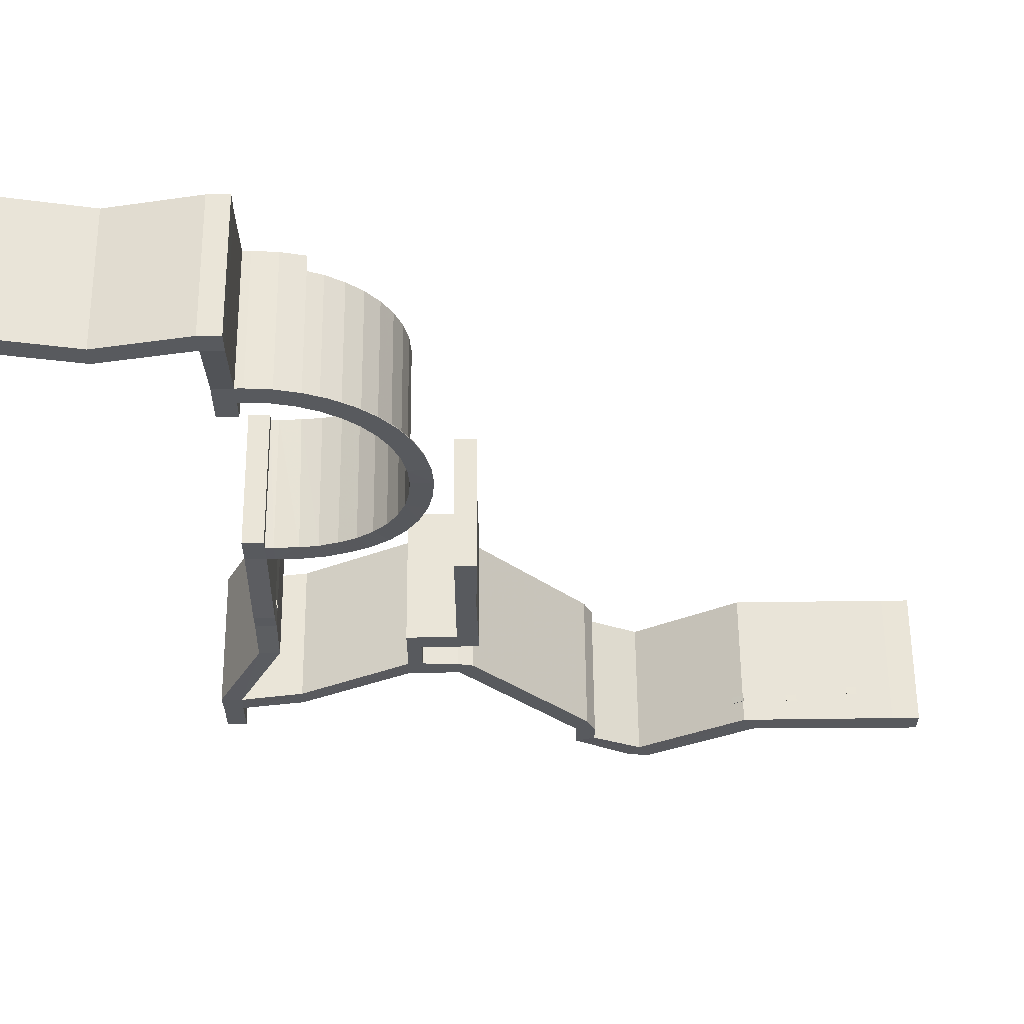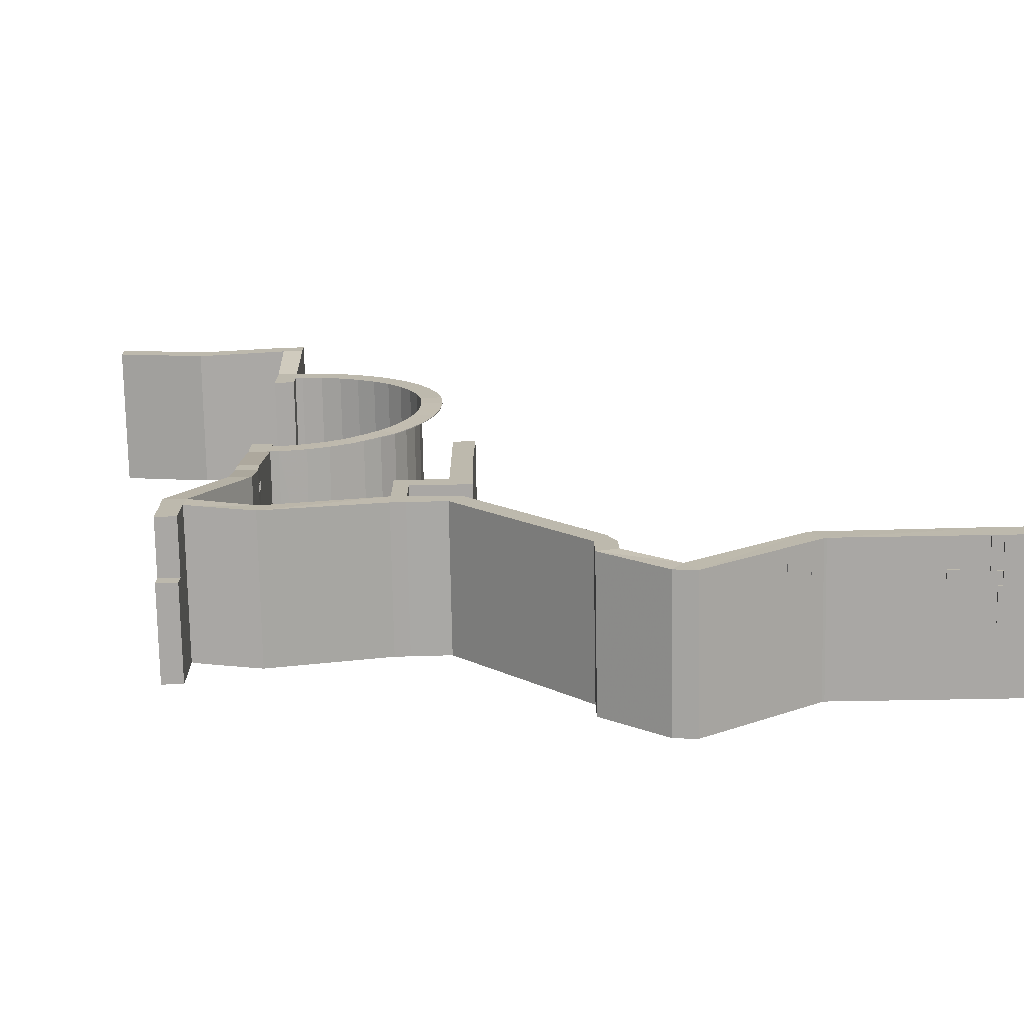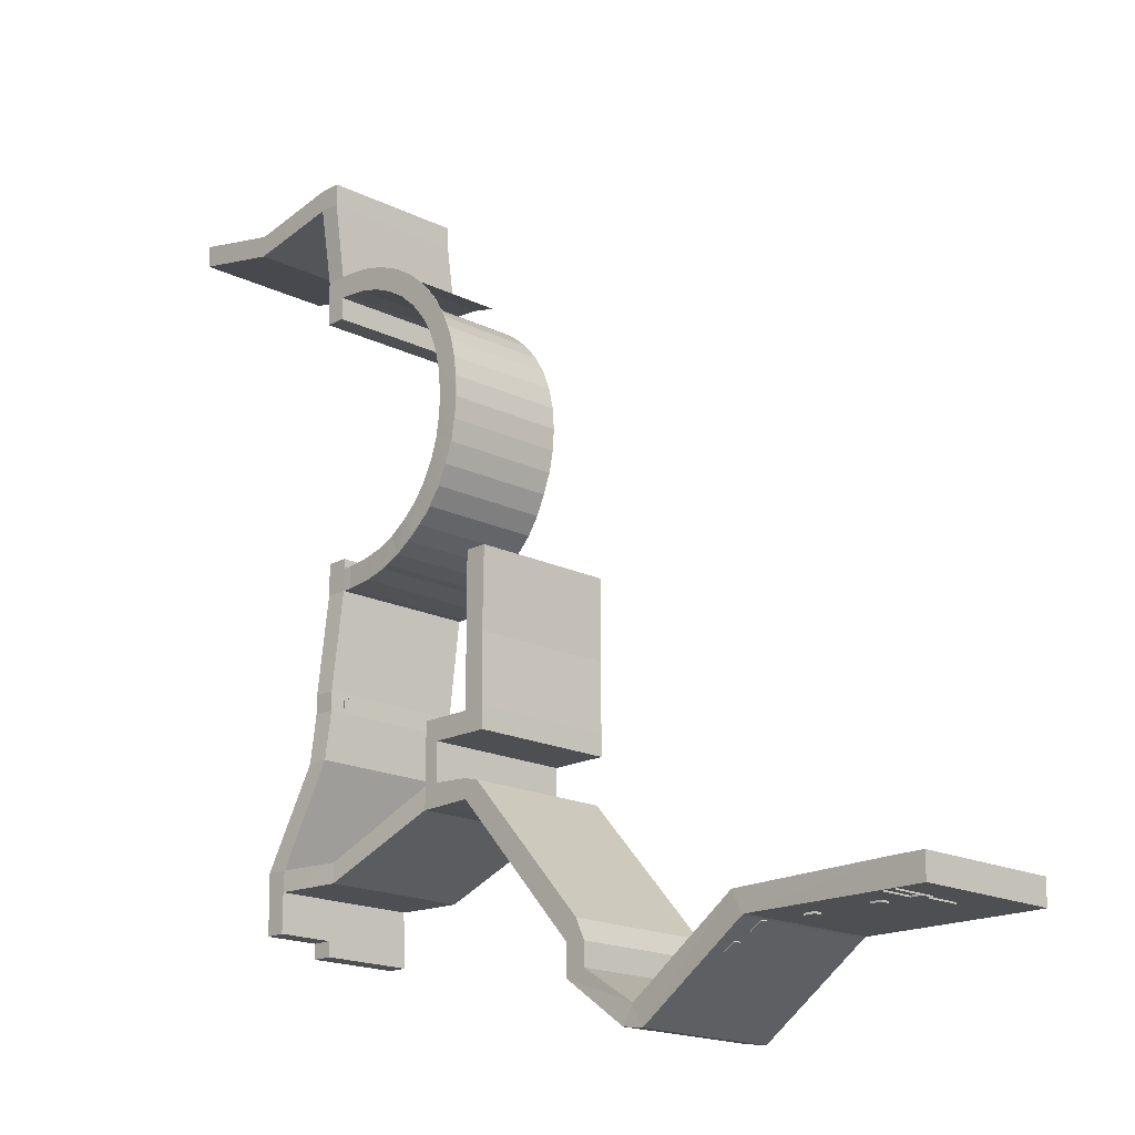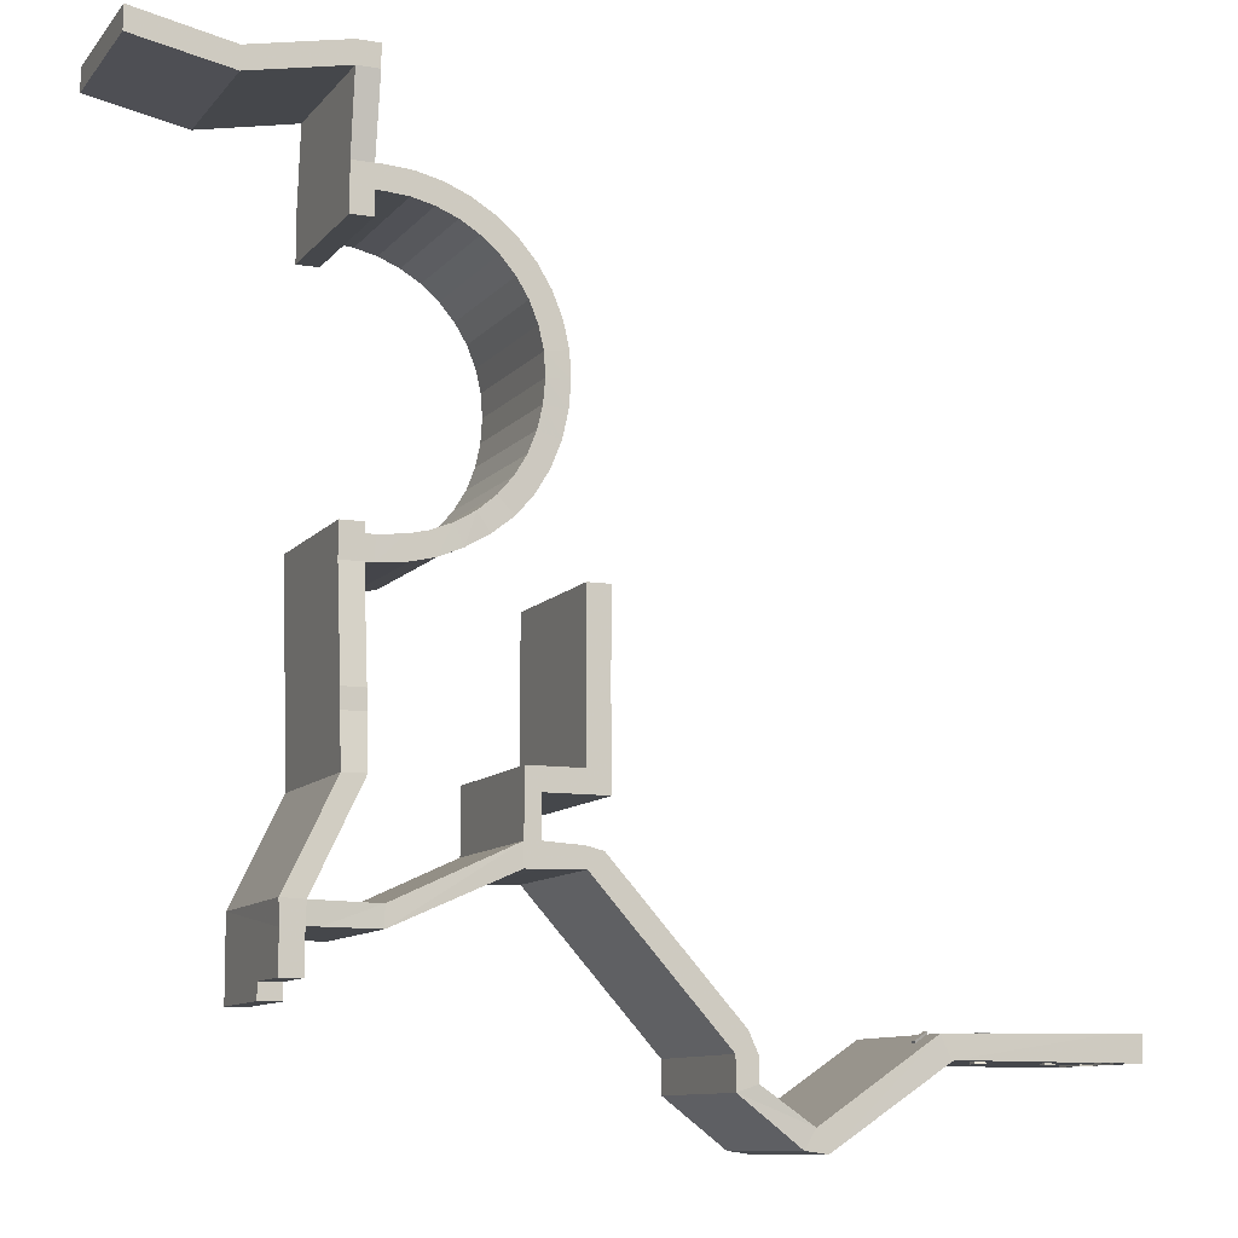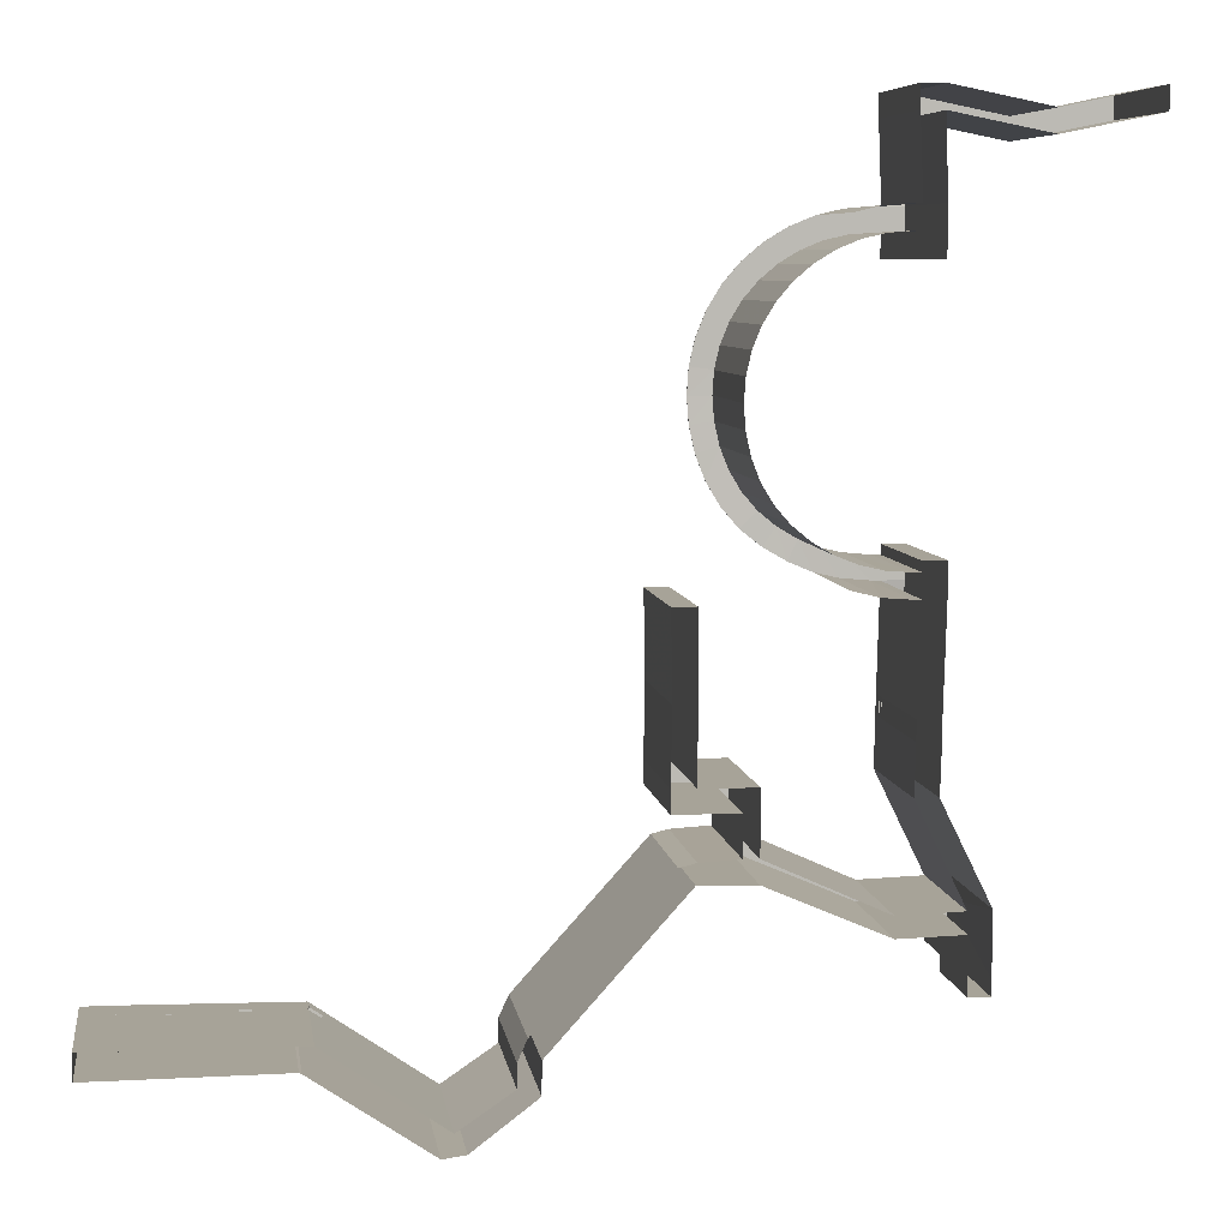
<metadata>
{"format":"obj","ext":"obj","renderer":"f3d","projection":"perspective","resolution":1024,"background":"white","views":[{"elev":59.5,"azim":-0.5,"up":"+Z"},{"elev":-74.8,"azim":1.1,"up":"+Z"},{"elev":-17.8,"azim":45.9,"up":"+Z"},{"elev":-10.2,"azim":-22.8,"up":"+Z"},{"elev":6.8,"azim":171.9,"up":"+Z"}]}
</metadata>
<code>
v -1 0 3 1
v 24 0 -2.207 1
v 24 0 -8 1
v -1 0 -3 1
v 54.9 0 2.823 1
v 54.9 0 -3 1
v 49.13 0 -3 1
v 49 0 2.823 1
v 54.8 3 -23 1
v 49.29 3 -23 1
v 54.9 3 -29 1
v 49.29 3 -29 1
v 57 3 -23 1
v 57 3 -29 1
v 54.9 3 -35 1
v 49.29 3 -35 1
v 63.74 3 -23.53 1
v 62.81 3 -29.46 1
v 70.32 3 -25.1 1
v 68.47 3 -30.81 1
v 76.57 3 -27.67 1
v 73.87 3 -33.02 1
v 82.35 3 -31.18 1
v 78.85 3 -36.05 1
v 87.51 3 -35.55 1
v 83.29 3 -39.81 1
v 91.92 3 -40.69 1
v 87.07 3 -44.22 1
v 95.45 3 -46.48 1
v 90.09 3 -49.18 1
v 98 3 -52.76 1
v 92.28 3 -54.56 1
v 99.51 3 -59.35 1
v 93.58 3 -60.23 1
v 100 3.166 -66.09 1
v 94 3.166 -66.05 1
v 99.53 3.435 -72.76 1
v 93.59 3.435 -71.94 1
v 98.12 3.699 -79.35 1
v 92.36 3.699 -77.66 1
v 95.7 3.951 -85.68 1
v 90.29 3.951 -83.09 1
v 92.25 4.248 -91.54 1
v 87.36 4.248 -88.07 1
v 87.86 4.59 -96.74 1
v 83.62 4.59 -92.49 1
v 82.49 4.846 -101 1
v 79.19 4.846 -96.2 1
v 76.61 5.266 -104.4 1
v 74.19 5.266 -99.15 1
v 70.66 5.514 -106.9 1
v 68.99 5.514 -101.2 1
v 64.74 5.757 -108.3 1
v 63.85 5.757 -102.4 1
v 57.15 6.052 -109 1
v 57.15 6.052 -103 1
v 54.81 6 -109 1
v 54.81 6 -103 1
v 49 6 -103 1
v 49 6 -109 1
v 54.81 3 -136 1
v 49 3 -136 1
v 49 6 -100.5 1
v 54.81 6 -100.5 1
v 54.93 3 -141 1
v 49 3 -141 1
v 54.8 1.44 -154 1
v 49 1.44 -154 1
v 36 0 -180 1
v 41.87 0 -180.2 1
v 41.67 0 -185.6 1
v 36.21 0 -186 1
v 59 1.869 -180.4 1
v 59 1.734 -185.6 1
v 45 0.3708 -185.6 1
v 90 4 -172 1
v 90 4 -166.2 1
v 94 4 -166 1
v 94 4 -172 1
v 104 4 -166.6 1
v 104.3 4 -171.7 1
v 108.3 4 -167.6 1
v 141.5 4 -204.6 1
v 138.5 4 -209.7 1
v 144 4 -210 1
v 144 4 -216 1
v 138.5 4 -217.8 1
v 157.9 5 -225.1 1
v 155 5 -230 1
v 90 4 -150.2 1
v 94 4 -155.8 1
v 94 4 -150.2 1
v 36.21 0 -196 1
v 36.21 40 -196 1
v 104 4 -150.2 1
v 104 4 -155.8 1
v 110 4 -150 1
v 110 4 -155.8 1
v 109.6 4 -131.5 1
v 232 4 -204 1
v 239.9 4 -204 1
v 239.9 4 -210.6 1
v 232 4 -210.6 1
v 191.6 4 -210.4 1
v 188.1 4.091 -204.6 1
v 160.9 5 -230.8 1
v 190.9 4 -210.7 1
v 191.6 43.51 -210.4 1
v 190.9 43.51 -210.7 1
v 160.9 44.51 -230.8 1
v 41.67 0 -196 1
v 41.67 39.43 -185.6 1
v 41.67 39.88 -196 1
v 155 44.51 -230 1
v 45 39.93 -185.6 1
v 138.5 43.51 -217.8 1
v 138.5 43.51 -209.7 1
v 104.3 43.51 -171.7 1
v 99.51 3.187 -59.35 1
v 100 3.353 -66.09 1
v 98 3.187 -52.76 1
v 94 43.51 -172 1
v 41.67 15 -196 1
v 36.21 15 -196 1
v 95.45 3.187 -46.48 1
v 90 43.51 -172 1
v 36.21 15 -200 1
v 41.67 15 -200 1
v 49 7 -140 1
v 49 9 -140 1
v 50.5 7.5 -140 1
v 49 7 -137 1
v 50.5 7.5 -137 1
v 49 9 -137 1
v 87.51 3.187 -35.55 1
v 91.92 3.187 -40.69 1
v 222 14.13 -211 1
v 222 12 -211 1
v 220.5 14.43 -211 1
v 55 9 -137 1
v 55 9 -140 1
v 53.5 7.5 -137 1
v 55 7 -137 1
v 53.5 7.5 -140 1
v 55 7 -140 1
v 157.9 44.51 -225.1 1
v 188.1 43.6 -204.6 1
v 70.43 45.01 -106.9 1
v 63.93 45.51 -108.5 1
v 49.13 39.51 -3 1
v 24 39.51 -8 1
v -1 39.51 3 1
v 24 39.51 -2.207 1
v -1 39.51 -3 1
v 222 14.13 -203.9 1
v 220.5 14.43 -203.9 1
v 219 14.13 -203.9 1
v 219 14.13 -211 1
v 219 12 -203.9 1
v 219 12 -211 1
v 222 12 -203.9 1
v 36.21 40 -200 1
v 41.67 40 -200 1
v 99.53 3.621 -72.76 1
v 98.12 3.886 -79.35 1
v 95.7 4.138 -85.68 1
v 92.25 4.435 -91.54 1
v 59 41.37 -185.6 1
v 82.35 3.187 -31.18 1
v 76.57 3.187 -27.67 1
v 70.32 3.187 -25.1 1
v 201 10 -204 1
v 201 12 -204 1
v 201 12 -206 1
v 201 11 -206 1
v 204 10 -204 1
v 204 11 -206 1
v 204 12 -206 1
v 204 12 -204 1
v 204 12 -211 1
v 204 14 -211 1
v 204 14 -209 1
v 204 13 -209 1
v 201 12 -211 1
v 201 13 -209 1
v 201 14 -209 1
v 201 14 -211 1
v 185 10 -206 1
v 185 12 -206 1
v 186 12 -208 1
v 186 11 -208 1
v 188 10 -204 1
v 189 11 -206 1
v 189 12 -206 1
v 188 12 -204 1
v 191 10 -211 1
v 191 12 -211 1
v 190 12 -209 1
v 190 11 -209 1
v 188 10 -213 1
v 187 11 -211 1
v 187 12 -211 1
v 188 12 -213 1
v 185 8 -215 1
v 185 10 -215 1
v 184 10 -213 1
v 184 9 -213 1
v 182 8 -217 1
v 181 9 -215 1
v 181 10 -215 1
v 182 10 -217 1
v 54.8 40.95 -154 1
v 41.87 39.51 -180.2 1
v 54.93 42.51 -141 1
v 229 4 -204 1
v 229 12.47 -204 1
v 229 8.054 -206 1
v 229 4 -206 1
v 82.49 5.033 -101 1
v 76.61 5.453 -104.4 1
v 232 12.47 -204 1
v 232 16 -204 1
v 232 16 -211 1
v 232 12.47 -211 1
v 57 45.51 -109 1
v 54.81 45.51 -109 1
v 54.81 42.51 -136 1
v 229 4 -211 1
v 229 4 -209 1
v 229 8.054 -209 1
v 229 12.47 -211 1
v 59 41.38 -180.4 1
v 90 43.51 -166.2 1
v 36 39.51 -180 1
v 232 4 -209 1
v 232 8.054 -209 1
v 232 8.054 -206 1
v 232 43.51 -204 1
v 239.9 43.51 -204 1
v 90 43.51 -150.2 1
v 110 43.51 -150 1
v 110 43.51 -155.8 1
v 109.6 43.51 -131.5 1
v 110 4 -110 1
v 104 4 -110 1
v 104 43.51 -110 1
v 110 43.51 -110 1
v 239.9 43.51 -210.6 1
v 232 43.51 -210.6 1
v 104 43.51 -150.2 1
v 232 4 -206 1
v 144 43.51 -216 1
v 94 43.51 -150.2 1
v 144 43.51 -210 1
v 141.5 43.51 -204.6 1
v 108.3 43.51 -167.6 1
v 104 43.51 -166.6 1
v 94 43.51 -166 1
v 94 43.51 -155.8 1
v 104 43.51 -155.8 1
v 49.29 42.51 -23 1
v 49.29 42.51 -29 1
v 49.29 42.51 -35 1
v 54.9 42.51 -35 1
v 54.9 42.51 -29 1
v 57 42.51 -29 1
v 62.81 42.51 -29.46 1
v 68.47 42.51 -30.81 1
v 73.87 42.51 -33.02 1
v 78.85 42.51 -36.05 1
v 83.29 42.51 -39.81 1
v 87.07 42.51 -44.22 1
v 90.09 42.51 -49.18 1
v 92.28 42.51 -54.56 1
v 93.58 42.51 -60.23 1
v 94 42.51 -66.05 1
v 93.59 42.51 -71.94 1
v 92.36 42.51 -77.66 1
v 90.29 42.51 -83.09 1
v 87.36 43.01 -88.07 1
v 83.62 43.51 -92.49 1
v 79.19 44.01 -96.2 1
v 74.19 44.51 -99.15 1
v 68.76 45.01 -101.3 1
v 63.05 45.51 -102.6 1
v 57 45.51 -103 1
v 54.81 45.51 -103 1
v 54.81 45.51 -100.5 1
v 49 45.51 -100.5 1
v 49 45.51 -103 1
v 49 45.51 -109 1
v 49 42.51 -136 1
v 49 42.51 -141 1
v 49 40.95 -154 1
v 49 39.51 2.823 1
v 54.9 39.51 2.823 1
v 54.9 39.51 -3 1
v 54.8 42.51 -23 1
v 57 42.51 -23 1
v 63.74 42.51 -23.53 1
v 70.32 42.51 -25.1 1
v 70.66 5.701 -106.9 1
v 230.8 16 -211 1
v 230.8 16 -204 1
v 230.8 25.03 -204 1
v 230.8 25.03 -211 1
v 87.86 4.777 -96.74 1
v 232 12.47 -204 1
v 232 12.47 -211 1
v 232 4 -211 1
f 1 2 3
f 1 3 4
f 5 6 7
f 5 7 8
f 7 6 9
f 7 9 10
f 10 9 11
f 10 11 12
f 11 9 13
f 11 13 14
f 12 11 15
f 12 15 16
f 14 13 17
f 14 17 18
f 18 17 19
f 18 19 20
f 20 19 21
f 20 21 22
f 22 21 23
f 22 23 24
f 24 23 25
f 24 25 26
f 26 25 27
f 26 27 28
f 28 27 29
f 28 29 30
f 30 29 31
f 30 31 32
f 32 31 33
f 32 33 34
f 34 33 35
f 34 35 36
f 36 35 37
f 36 37 38
f 38 37 39
f 38 39 40
f 40 39 41
f 40 41 42
f 42 41 43
f 42 43 44
f 44 43 45
f 44 45 46
f 46 45 47
f 46 47 48
f 48 47 49
f 48 49 50
f 50 49 51
f 50 51 52
f 52 51 53
f 52 53 54
f 54 53 55
f 54 55 56
f 57 58 56
f 57 56 55
f 59 58 57
f 59 57 60
f 60 57 61
f 60 61 62
f 63 64 58
f 63 58 59
f 62 61 65
f 62 65 66
f 66 65 67
f 66 67 68
f 69 70 71
f 69 71 72
f 73 74 75
f 73 75 70
f 71 70 75
f 76 77 78
f 76 78 79
f 79 78 80
f 79 80 81
f 80 82 81
f 81 82 83
f 81 83 84
f 83 85 84
f 84 85 86
f 84 86 87
f 87 86 88
f 87 88 89
f 78 77 90
f 78 90 91
f 91 90 92
f 93 94 72
f 91 92 95
f 91 95 96
f 96 95 97
f 96 97 98
f 97 95 99
f 100 101 102
f 100 102 103
f 100 103 104
f 100 104 105
f 70 69 68
f 70 68 67
f 77 76 74
f 77 74 73
f 106 88 105
f 106 105 107
f 88 106 89
f 107 104 108
f 107 108 109
f 106 107 109
f 106 109 110
f 111 71 112
f 111 112 113
f 89 106 110
f 89 110 114
f 71 75 115
f 71 115 112
f 87 89 114
f 87 114 116
f 84 87 116
f 84 116 117
f 81 84 117
f 81 117 118
f 35 33 119
f 35 119 120
f 33 31 121
f 33 121 119
f 79 81 118
f 79 118 122
f 93 111 123
f 93 123 124
f 31 29 125
f 31 125 121
f 76 79 122
f 76 122 126
f 127 124 123
f 127 123 128
f 129 130 131
f 132 133 134
f 27 25 135
f 27 135 136
f 137 138 139
f 130 134 140
f 130 140 141
f 129 131 133
f 129 133 132
f 134 133 142
f 134 142 140
f 143 140 142
f 141 144 131
f 141 131 130
f 145 143 142
f 145 142 144
f 133 131 144
f 133 144 142
f 145 144 141
f 105 88 146
f 105 146 147
f 29 27 136
f 29 136 125
f 53 51 148
f 53 148 149
f 7 150 151
f 7 151 3
f 1 152 153
f 1 153 2
f 4 154 152
f 4 152 1
f 155 137 139
f 155 139 156
f 157 156 139
f 157 139 158
f 159 156 157
f 160 139 138
f 138 137 155
f 138 155 161
f 157 158 160
f 157 160 159
f 160 138 161
f 160 161 159
f 124 127 162
f 124 162 94
f 127 128 163
f 127 163 162
f 37 35 120
f 37 120 164
f 71 111 93
f 71 93 72
f 39 37 164
f 39 164 165
f 41 39 165
f 41 165 166
f 43 41 166
f 43 166 167
f 74 76 126
f 74 126 168
f 25 23 169
f 25 169 135
f 23 21 170
f 23 170 169
f 21 19 171
f 21 171 170
f 172 173 174
f 172 174 175
f 176 177 178
f 176 178 179
f 172 176 179
f 172 179 173
f 172 175 177
f 172 177 176
f 173 179 178
f 173 178 174
f 177 175 174
f 177 174 178
f 180 181 182
f 180 182 183
f 184 185 186
f 184 186 187
f 180 184 187
f 180 187 181
f 180 183 185
f 180 185 184
f 181 187 186
f 181 186 182
f 185 183 182
f 185 182 186
f 188 189 190
f 188 190 191
f 192 193 194
f 192 194 195
f 188 192 195
f 188 195 189
f 188 191 193
f 188 193 192
f 189 195 194
f 189 194 190
f 193 191 190
f 193 190 194
f 196 197 198
f 196 198 199
f 200 201 202
f 200 202 203
f 196 200 203
f 196 203 197
f 196 199 201
f 196 201 200
f 197 203 202
f 197 202 198
f 201 199 198
f 201 198 202
f 204 205 206
f 204 206 207
f 208 209 210
f 208 210 211
f 204 208 211
f 204 211 205
f 204 207 209
f 204 209 208
f 205 211 210
f 205 210 206
f 209 207 206
f 209 206 210
f 70 67 212
f 70 212 213
f 67 65 214
f 67 214 212
f 215 216 217
f 215 217 218
f 47 219 220
f 47 220 49
f 221 222 223
f 221 223 224
f 57 55 225
f 57 225 226
f 55 53 149
f 55 149 225
f 65 61 227
f 65 227 214
f 161 155 156
f 161 156 159
f 61 57 226
f 61 226 227
f 228 229 230
f 228 230 231
f 77 73 232
f 77 232 233
f 231 230 217
f 231 217 216
f 73 70 213
f 73 213 232
f 234 72 94
f 231 216 221
f 231 221 224
f 113 163 128
f 113 128 123
f 230 229 235
f 230 235 236
f 8 7 3
f 8 3 2
f 217 230 236
f 217 236 237
f 101 100 238
f 101 238 239
f 90 77 233
f 90 233 240
f 98 97 241
f 98 241 242
f 97 99 243
f 97 243 241
f 244 245 246
f 244 246 247
f 100 105 147
f 100 147 238
f 103 102 248
f 103 248 249
f 158 139 160
f 245 95 250
f 245 250 246
f 102 101 239
f 102 239 248
f 237 251 218
f 237 218 217
f 88 86 252
f 88 252 146
f 95 92 253
f 95 253 250
f 92 90 240
f 92 240 253
f 86 85 254
f 86 254 252
f 85 83 255
f 85 255 254
f 83 82 256
f 83 256 255
f 82 80 257
f 82 257 256
f 80 78 258
f 80 258 257
f 78 91 259
f 78 259 258
f 91 96 260
f 91 260 259
f 96 98 242
f 96 242 260
f 4 3 151
f 4 151 154
f 7 10 261
f 7 261 150
f 10 12 262
f 10 262 261
f 12 16 263
f 12 263 262
f 16 15 264
f 16 264 263
f 15 11 265
f 15 265 264
f 11 14 266
f 11 266 265
f 14 18 267
f 14 267 266
f 18 20 268
f 18 268 267
f 20 22 269
f 20 269 268
f 22 24 270
f 22 270 269
f 24 26 271
f 24 271 270
f 26 28 272
f 26 272 271
f 28 30 273
f 28 273 272
f 30 32 274
f 30 274 273
f 32 34 275
f 32 275 274
f 34 36 276
f 34 276 275
f 36 38 277
f 36 277 276
f 38 40 278
f 38 278 277
f 40 42 279
f 40 279 278
f 42 44 280
f 42 280 279
f 44 46 281
f 44 281 280
f 46 48 282
f 46 282 281
f 48 50 283
f 48 283 282
f 50 52 284
f 50 284 283
f 52 54 285
f 52 285 284
f 54 56 286
f 54 286 285
f 56 58 287
f 56 287 286
f 58 64 288
f 58 288 287
f 64 63 289
f 64 289 288
f 63 59 290
f 63 290 289
f 59 60 291
f 59 291 290
f 60 62 292
f 60 292 291
f 62 66 293
f 62 293 292
f 66 68 294
f 66 294 293
f 68 69 234
f 68 234 294
f 69 72 234
f 8 2 153
f 8 153 295
f 5 8 295
f 5 295 296
f 6 5 296
f 6 296 297
f 9 6 297
f 9 297 298
f 13 9 298
f 13 298 299
f 17 13 299
f 17 299 300
f 19 17 300
f 19 300 301
f 51 49 220
f 51 220 302
f 74 168 115
f 74 115 75
f 303 304 305
f 303 305 306
f 223 222 304
f 223 304 303
f 45 43 167
f 45 167 307
f 47 45 307
f 47 307 219
f 251 237 308
f 251 308 100
f 308 237 236
f 308 236 309
f 309 236 235
f 309 235 310
f 244 247 243
f 244 243 99
f 245 99 95
f 244 99 245
f 103 249 108
f 103 108 104
f 107 105 104

</code>
